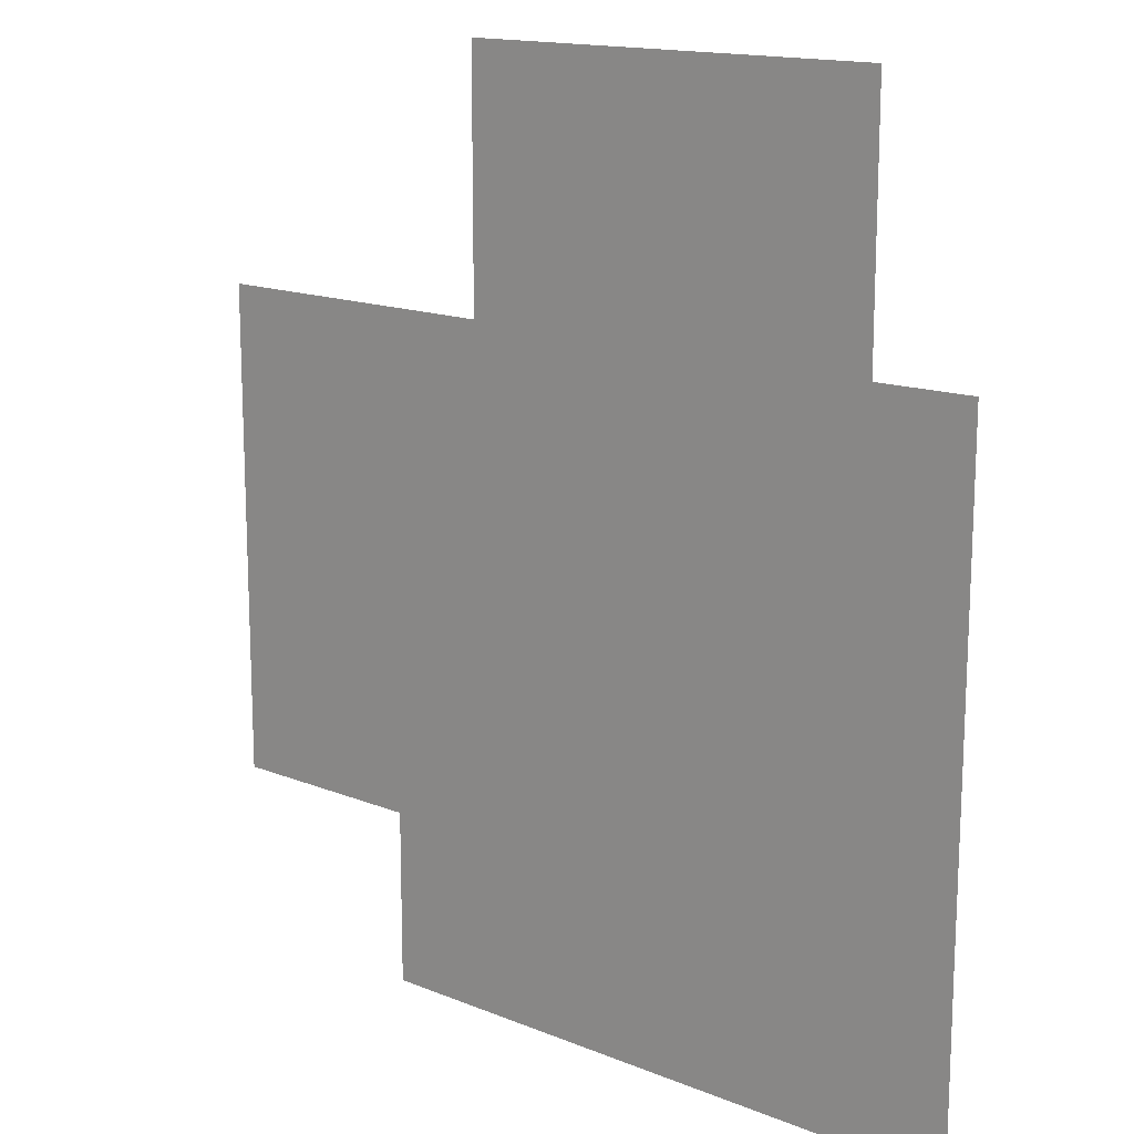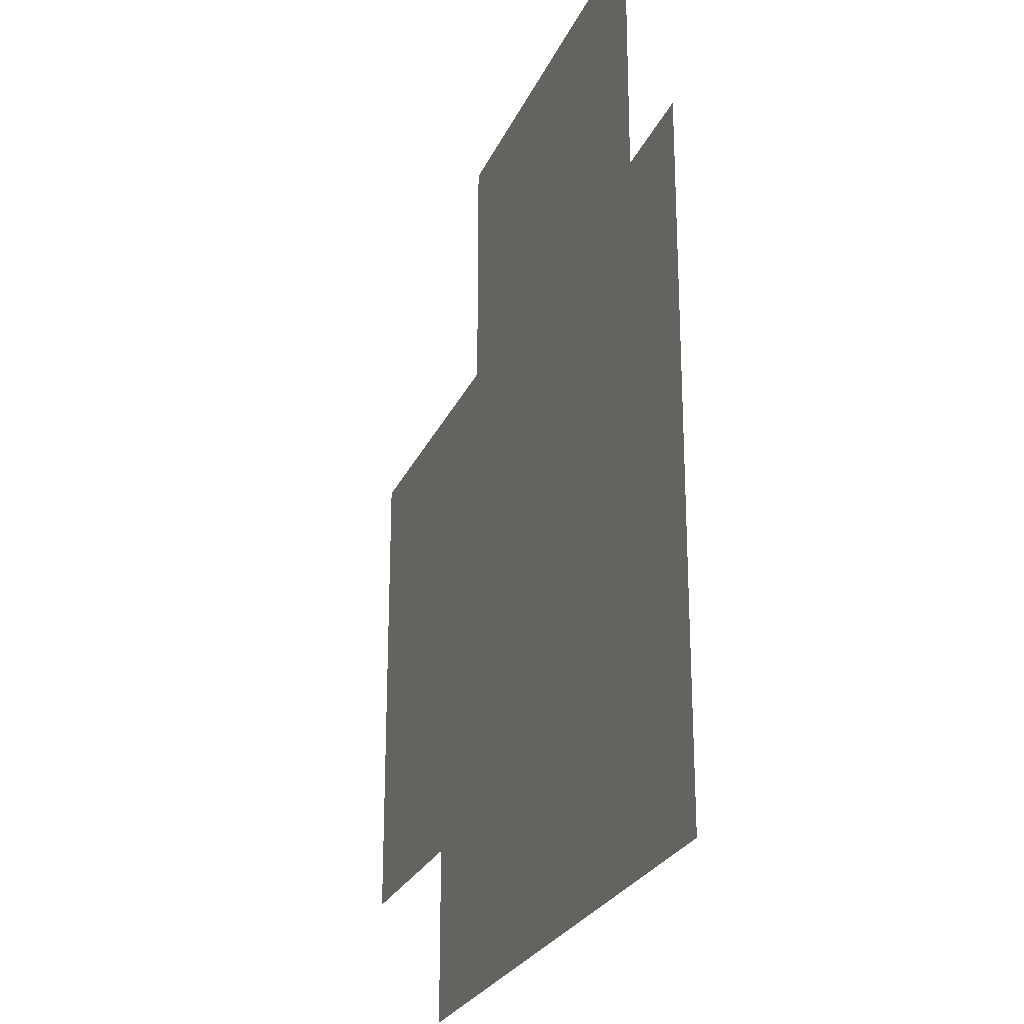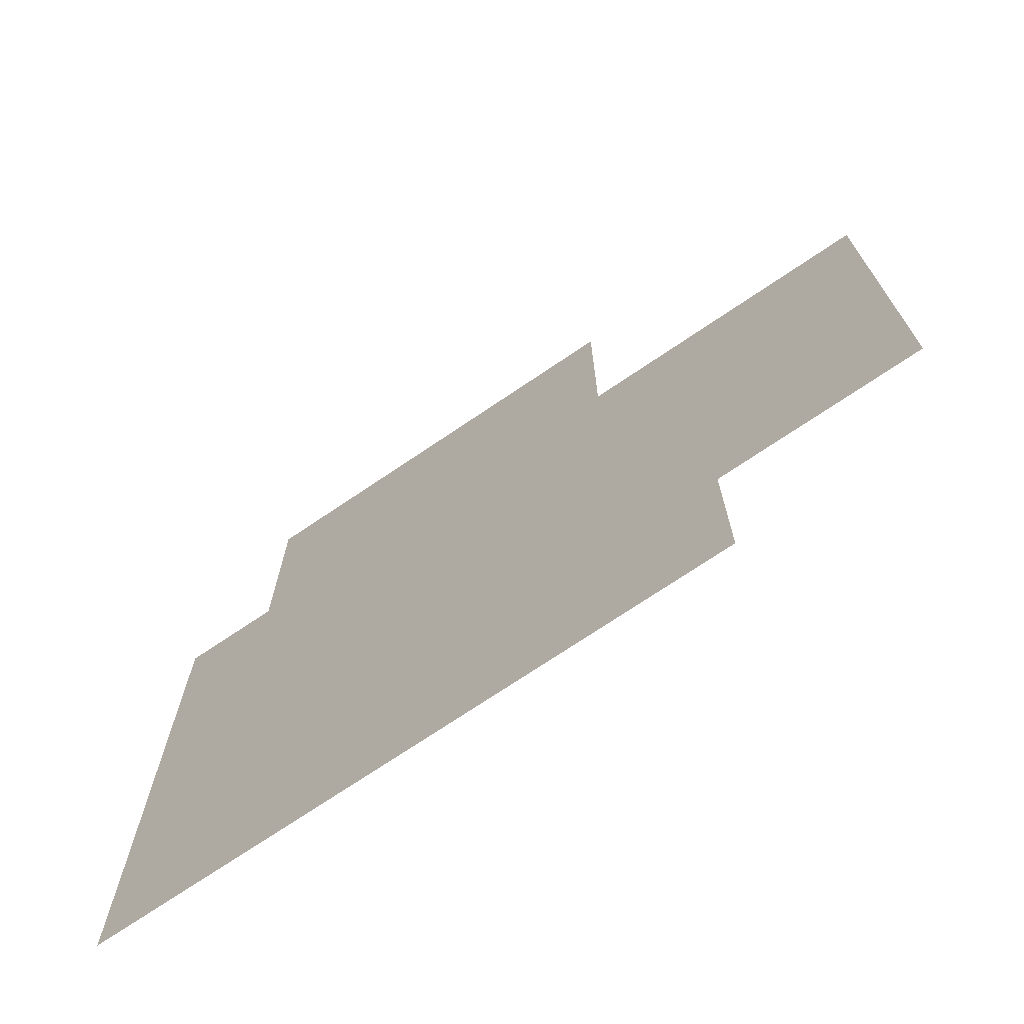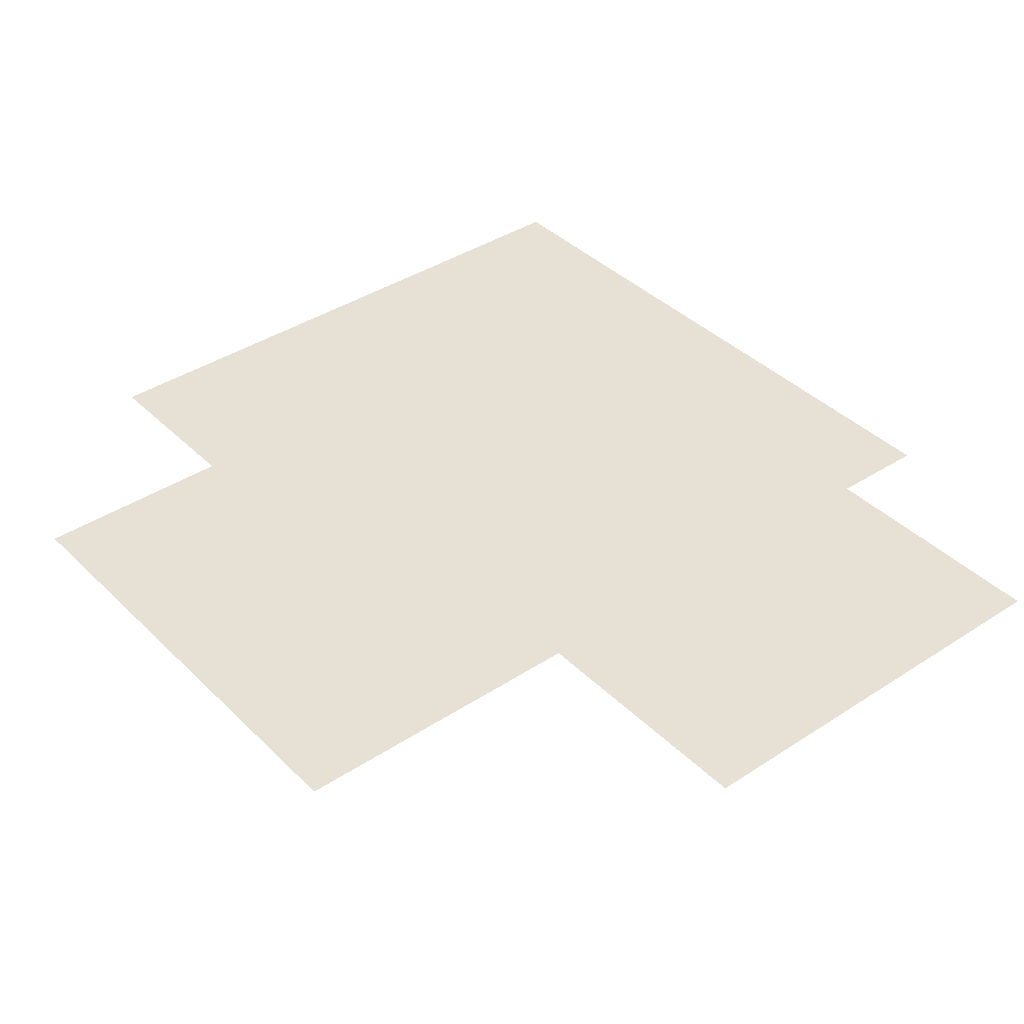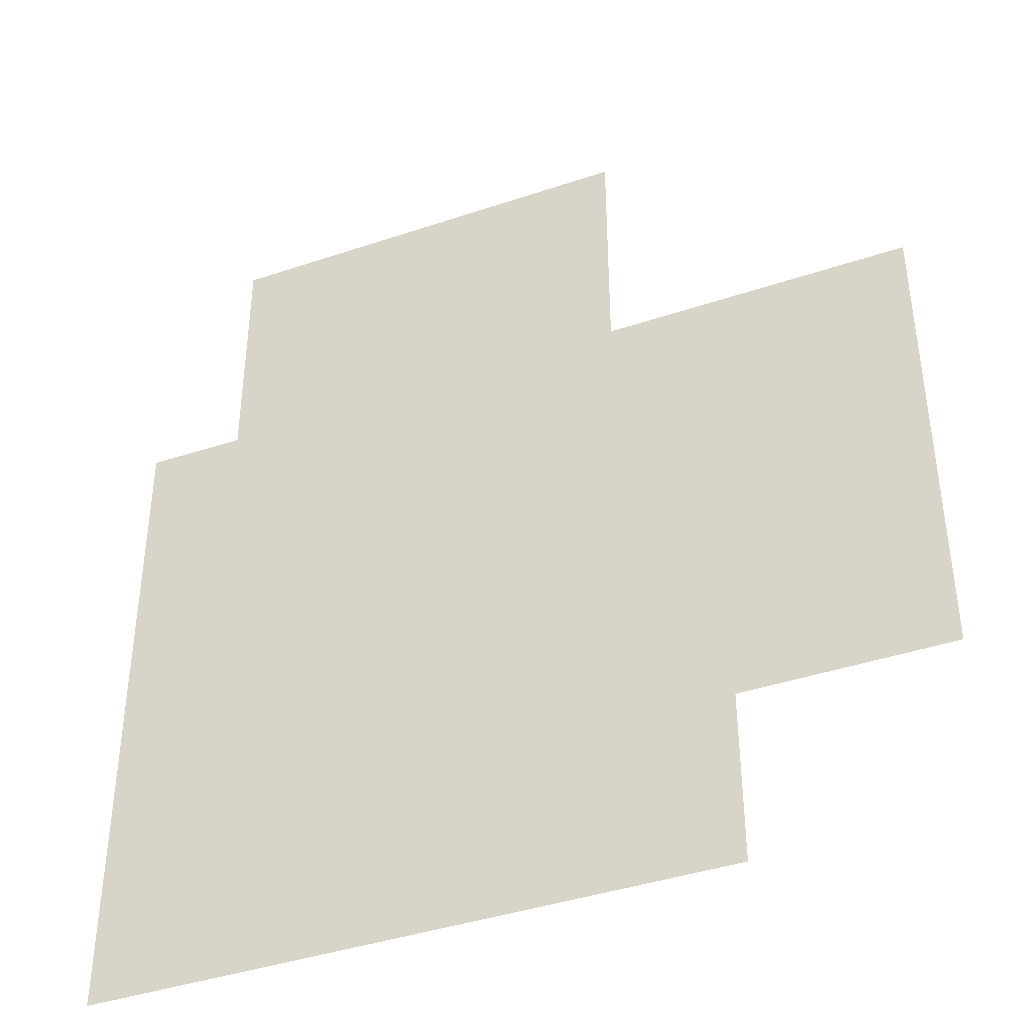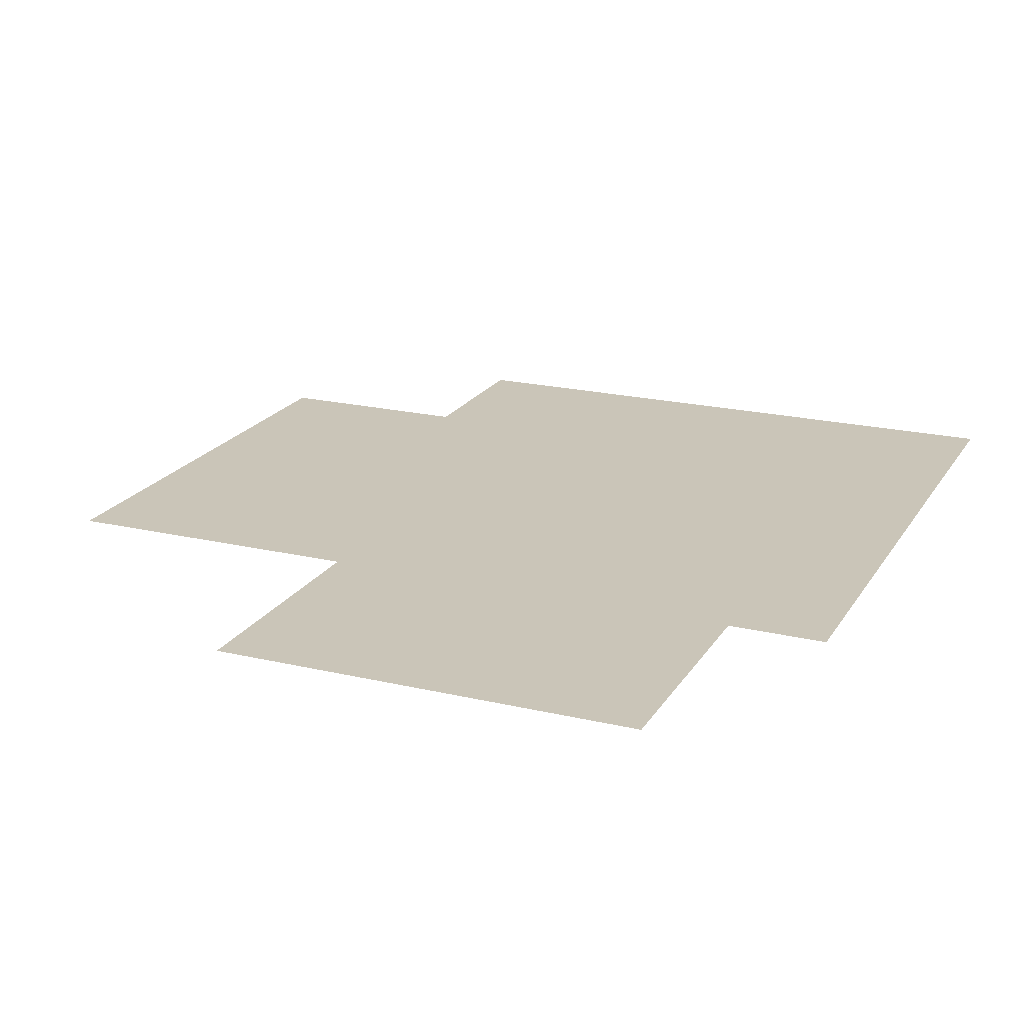
<metadata>
{"format":"obj","ext":"obj","renderer":"f3d","projection":"perspective","resolution":1024,"background":"white","views":[{"elev":15.1,"azim":40.8,"up":"+Z"},{"elev":-25.2,"azim":70.4,"up":"+Z"},{"elev":-72.4,"azim":-145.9,"up":"+Z"},{"elev":39.0,"azim":-39.4,"up":"+Y"},{"elev":-41.1,"azim":-157.7,"up":"+Z"},{"elev":20.5,"azim":23.2,"up":"+Y"}]}
</metadata>
<code>
v 1131 0 -1387
v 869 0 1064
v 800 0 -1387
v -1109 0 400.2
v 869 0 397.1
v 1134 0 400
v -281.5 0 1064
v -281.5 0 400
v -108.4 0 -1387
v -1109 0 -920.2
v -108.4 0 -880
v 800 0 -880
v 1131 0 -880
v -557.7 0 400.2
v -557.7 0 -920.2
v -557.7 0 -1387
v -506.3 0 400.2
v -505.8 0 -920.2
v -505.8 0 -1387
v 84.29 0 1064
v 84.29 0 400
v 133.7 0 -880
v 133.7 0 -1387
v -1109 0 -568
v -557.7 0 -568
v -505.9 0 -568
v -108.4 0 -568
v 133.7 0 -568
v 818.9 0 -568
v 1131 0 -568
v -1109 0 -518.7
v -557.7 0 -518.7
v -505.9 0 -518.7
v -108.4 0 -518.7
v 133.7 0 -518.7
v 823.1 0 -518.7
v 1132 0 -518.7
v -557.7 0 -1040
v -505.8 0 -1040
v -108.4 0 -1040
v 133.7 0 -1040
v 800 0 -1040
v 1131 0 -1040
v 583 0 398
v 583 0 -518.7
v 583 0 -568
v 583 0 -880
v 583 0 -1040
v 583 0 -1387
v 558.3 0 1064
v 533.6 0 398.7
v 533.7 0 -518.7
v 533.7 0 -568
v 533.7 0 -880
v 533.7 0 -1040
v 533.7 0 -1387
v -1109 0 -168
v -557.7 0 -168
v -506.1 0 -168
v -108.4 0 -168
v 133.7 0 -168
v 533.7 0 -168
v 583 0 -168
v 841.2 0 -168
v 1133 0 -168
v -1109 0 0.1809
v -557.7 0 0.1809
v -506.1 0 0.1809
v -108.4 0 0.1809
v 133.7 0 0.1809
v 533.7 0 0.1809
v 583 0 0.1809
v 849 0 0.1809
v 1133 0 0.1809
v 869 0 624.1
v 558.3 0 624.1
v 84.29 0 624.1
v -281.5 0 624.1
v 869 0 822
v 558.3 0 822
v 84.29 0 822
v -281.5 0 822
v 133.6 0 1064
v 133.6 0 822
v 133.6 0 624.1
v 133.6 0 399.8
g 0_pCube1
f 3 42 43 1
f 81 82 7 20
f 9 40 41 23
f 24 25 15 10
f 27 28 22 11
f 13 12 29 30
f 15 25 26 18
f 16 38 39 19
f 18 26 27 11
f 19 39 40 9
f 83 84 81 20
f 22 28 53 54
f 56 23 41 55
f 31 32 25 24
f 26 25 32 33
f 27 26 33 34
f 34 35 28 27
f 28 35 52 53
f 30 29 36 37
f 57 58 32 31
f 33 32 58 59
f 34 33 59 60
f 60 61 35 34
f 35 61 62 52
f 37 36 64 65
f 39 38 15 18
f 40 39 18 11
f 41 40 11 22
f 41 22 54 55
f 43 42 12 13
f 79 80 50 2
f 36 45 63 64
f 29 46 45 36
f 12 47 46 29
f 42 48 47 12
f 49 48 42 3
f 62 63 45 52
f 45 46 53 52
f 46 47 54 53
f 47 48 55 54
f 56 55 48 49
f 66 67 58 57
f 59 58 67 68
f 60 59 68 69
f 69 70 61 60
f 61 70 71 62
f 71 72 63 62
f 64 63 72 73
f 65 64 73 74
f 4 14 67 66
f 68 67 14 17
f 69 68 17 8
f 21 70 69 8
f 86 70 21
f 44 72 71 51
f 73 72 44 5
f 74 73 5 6
f 44 76 75 5
f 51 76 44
f 21 77 85 86
f 8 78 77 21
f 75 76 80 79
f 84 85 77 81
f 77 78 82 81
f 80 84 83 50
f 76 85 84 80
f 86 85 76 51
f 51 71 70 86

</code>
